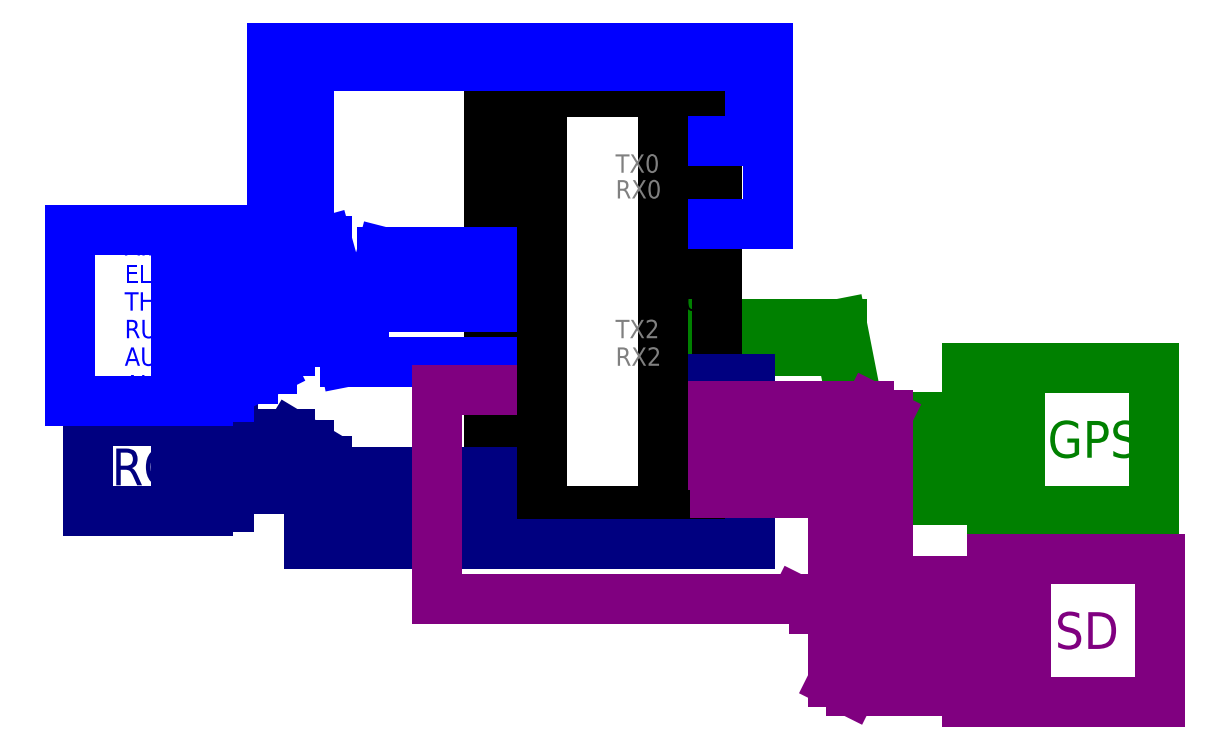
<metadata>
{"format":"dxf","ext":"dxf","renderer":"ezdxf+matplotlib","layout":"modelspace","background":"white","min_lineweight":24,"dpi":150}
</metadata>
<code>
0
SECTION
2
ENTITIES
0
LWPOLYLINE
8
0
90
    4
70
    1
43
0
10
-6
20
0
10
-3.3
20
0
10
-3.3
20
1.4
10
-6
20
1.4
0
MTEXT
8
0
10
-5.8
20
1.2
30
0
40
1
41
2.222
71
    1
72
    1
1
5V0
7

210
0
220
0
230
1
50
0
73
    2
44
1
0
LWPOLYLINE
8
0
90
    4
70
    1
43
0
10
-6
20
1.5
10
-3.3
20
1.5
10
-3.3
20
2.9
10
-6
20
2.9
0
LWPOLYLINE
8
0
90
    4
70
    1
43
0
10
-6
20
3
10
-3.3
20
3
10
-3.3
20
4.4
10
-6
20
4.4
0
LWPOLYLINE
8
0
90
    4
70
    1
43
0
10
-6
20
4.5
10
-3.3
20
4.5
10
-3.3
20
5.9
10
-6
20
5.9
0
LWPOLYLINE
8
0
90
    4
70
    1
43
0
10
-6
20
6
10
-3.3
20
6
10
-3.3
20
7.4
10
-6
20
7.4
0
LWPOLYLINE
8
0
90
    4
70
    1
43
0
10
-6
20
7.5
10
-3.3
20
7.5
10
-3.3
20
8.9
10
-6
20
8.9
0
LWPOLYLINE
8
0
90
    4
70
    1
43
0
10
-6
20
9
10
-3.3
20
9
10
-3.3
20
10.4
10
-6
20
10.4
0
LWPOLYLINE
8
0
90
    4
70
    1
43
0
10
-6
20
10.5
10
-3.3
20
10.5
10
-3.3
20
11.9
10
-6
20
11.9
0
LWPOLYLINE
8
0
90
    4
70
    1
43
0
10
-6
20
12
10
-3.3
20
12
10
-3.3
20
13.4
10
-6
20
13.4
0
LWPOLYLINE
8
0
90
    4
70
    1
43
0
10
-6
20
13.5
10
-3.3
20
13.5
10
-3.3
20
14.9
10
-6
20
14.9
0
LWPOLYLINE
8
0
90
    4
70
    1
43
0
10
-6
20
15
10
-3.3
20
15
10
-3.3
20
16.4
10
-6
20
16.4
0
LWPOLYLINE
8
0
90
    4
70
    1
43
0
10
-6
20
16.5
10
-3.3
20
16.5
10
-3.3
20
17.9
10
-6
20
17.9
0
LWPOLYLINE
8
0
90
    4
70
    1
43
0
10
-6
20
18
10
-3.3
20
18
10
-3.3
20
19.4
10
-6
20
19.4
0
LWPOLYLINE
8
0
90
    4
70
    1
43
0
10
-6
20
19.5
10
-3.3
20
19.5
10
-3.3
20
20.9
10
-6
20
20.9
0
LWPOLYLINE
8
0
90
    4
70
    1
43
0
10
-6
20
21
10
-3.3
20
21
10
-3.3
20
22.4
10
-6
20
22.4
0
MTEXT
8
0
10
-5.8
20
2.7
30
0
40
1
41
2.333
71
    1
72
    1
1
GND
7

210
0
220
0
230
1
50
0
73
    2
44
1
0
LWPOLYLINE
8
0
90
    4
70
    1
43
0
10
3.3
20
0
10
6
20
0
10
6
20
1.4
10
3.3
20
1.4
0
MTEXT
8
0
10
3.5
20
1.2
30
0
40
1
41
2.222
71
    1
72
    1
1
3V3
7

210
0
220
0
230
1
50
0
73
    2
44
1
0
LWPOLYLINE
8
0
90
    4
70
    1
43
0
10
3.3
20
1.5
10
6
20
1.5
10
6
20
2.9
10
3.3
20
2.9
0
LWPOLYLINE
8
0
90
    4
70
    1
43
0
10
3.3
20
3
10
6
20
3
10
6
20
4.4
10
3.3
20
4.4
0
LWPOLYLINE
8
0
90
    4
70
    1
43
0
10
3.3
20
4.5
10
6
20
4.5
10
6
20
5.9
10
3.3
20
5.9
0
LWPOLYLINE
8
0
90
    4
70
    1
43
0
10
3.3
20
6
10
6
20
6
10
6
20
7.4
10
3.3
20
7.4
0
LWPOLYLINE
8
0
90
    4
70
    1
43
0
10
3.3
20
7.5
10
6
20
7.5
10
6
20
8.9
10
3.3
20
8.9
0
LWPOLYLINE
8
0
90
    4
70
    1
43
0
10
3.3
20
9
10
6
20
9
10
6
20
10.4
10
3.3
20
10.4
0
LWPOLYLINE
8
0
90
    4
70
    1
43
0
10
3.3
20
10.5
10
6
20
10.5
10
6
20
11.9
10
3.3
20
11.9
0
LWPOLYLINE
8
0
90
    4
70
    1
43
0
10
3.3
20
12
10
6
20
12
10
6
20
13.4
10
3.3
20
13.4
0
LWPOLYLINE
8
0
90
    4
70
    1
43
0
10
3.3
20
13.5
10
6
20
13.5
10
6
20
14.9
10
3.3
20
14.9
0
LWPOLYLINE
8
0
90
    4
70
    1
43
0
10
3.3
20
15
10
6
20
15
10
6
20
16.4
10
3.3
20
16.4
0
LWPOLYLINE
8
0
90
    4
70
    1
43
0
10
3.3
20
16.5
10
6
20
16.5
10
6
20
17.9
10
3.3
20
17.9
0
LWPOLYLINE
8
0
90
    4
70
    1
43
0
10
3.3
20
18
10
6
20
18
10
6
20
19.4
10
3.3
20
19.4
0
LWPOLYLINE
8
0
90
    4
70
    1
43
0
10
3.3
20
19.5
10
6
20
19.5
10
6
20
20.9
10
3.3
20
20.9
0
LWPOLYLINE
8
0
90
    4
70
    1
43
0
10
3.3
20
21
10
6
20
21
10
6
20
22.4
10
3.3
20
22.4
0
MTEXT
8
0
10
3.5
20
2.7
30
0
40
1
41
2.333
71
    1
72
    1
1
GND
7

210
0
220
0
230
1
50
0
73
    2
44
1
0
MTEXT
8
0
10
3.5
20
4.2
30
0
40
1
41
1.889
71
    1
72
    1
1
G15
7

210
0
220
0
230
1
50
0
73
    2
44
1
0
MTEXT
8
0
10
3.5
20
5.7
30
0
40
1
41
2.111
71
    1
72
    1
1
G02
7

210
0
220
0
230
1
50
0
73
    2
44
1
0
MTEXT
8
0
10
3.5
20
7.2
30
0
40
1
41
2.222
71
    1
72
    1
1
G04
7

210
0
220
0
230
1
50
0
73
    2
44
1
0
MTEXT
8
0
10
3.5
20
8.7
30
0
40
1
41
1.889
71
    1
72
    1
1
G16
7

210
0
220
0
230
1
50
0
73
    2
44
1
0
MTEXT
8
0
10
3.5
20
10.2
30
0
40
1
41
1.889
71
    1
72
    1
1
G17
7

210
0
220
0
230
1
50
0
73
    2
44
1
0
LWPOLYLINE
8
GPS
90
    4
70
    1
43
0
10
20
20
-1.388e-16
10
22.7
20
-1.388e-16
10
22.7
20
1.4
10
20
20
1.4
0
LWPOLYLINE
8
GPS
90
    4
70
    1
43
0
10
20
20
1.5
10
22.7
20
1.5
10
22.7
20
2.9
10
20
20
2.9
0
LWPOLYLINE
8
GPS
90
    4
70
    1
43
0
10
20
20
3
10
22.7
20
3
10
22.7
20
4.4
10
20
20
4.4
0
LWPOLYLINE
8
GPS
90
    4
70
    1
43
0
10
20
20
4.5
10
22.7
20
4.5
10
22.7
20
5.9
10
20
20
5.9
0
LWPOLYLINE
8
GPS
90
    4
70
    1
43
0
10
20
20
6
10
22.7
20
6
10
22.7
20
7.4
10
20
20
7.4
0
MTEXT
8
GPS
10
20.2
20
1.2
30
0
40
1
41
2.222
71
    1
72
    1
1
VCC
7

210
0
220
0
230
1
50
0
73
    2
44
1
0
MTEXT
8
GPS
10
20.2
20
2.7
30
0
40
1
41
2.333
71
    1
72
    1
1
GND
7

210
0
220
0
230
1
50
0
73
    2
44
1
0
MTEXT
8
GPS
10
20.2
20
4.2
30
0
40
1
41
1.556
71
    1
72
    1
1
TX
7

210
0
220
0
230
1
50
0
73
    2
44
1
0
MTEXT
8
GPS
10
20.2
20
5.7
30
0
40
1
41
1.556
71
    1
72
    1
1
RX
7

210
0
220
0
230
1
50
0
73
    2
44
1
0
MTEXT
8
GPS
10
20.2
20
7.2
30
0
40
1
41
2.333
71
    1
72
    1
1
PPS
7

210
0
220
0
230
1
50
0
73
    2
44
1
0
LINE
8
GPS
10
6
20
1
11
13
21
1
0
LINE
8
GPS
10
13
20
1
11
14
21
0.4
0
LINE
8
GPS
10
14
20
0.4
11
20
21
0.4
0
LINE
8
GPS
10
6
20
2.5
11
13
21
2.5
0
LINE
8
GPS
10
13
20
2.5
11
14
21
1.9
0
LINE
8
GPS
10
14
20
1.9
11
20
21
1.9
0
LINE
8
GPS
10
6
20
8.5
11
13
21
8.5
0
LINE
8
GPS
10
13
20
8.5
11
14
21
3.4
0
LINE
8
GPS
10
14
20
3.4
11
20
21
3.4
0
LINE
8
GPS
10
6
20
10
11
13
21
10
0
LINE
8
GPS
10
13
20
10
11
14
21
4.9
0
LINE
8
GPS
10
14
20
4.9
11
20
21
4.9
0
LWPOLYLINE
8
GPS
90
    4
70
    1
43
0
10
19.8
20
-0.2
10
30
20
-0.2
10
30
20
7.6
10
19.8
20
7.6
0
MTEXT
8
GPS
10
24.2
20
4.7
30
0
40
2
41
4.667
71
    1
72
    1
1
GPS
7

210
0
220
0
230
1
50
0
73
    2
44
1
0
MTEXT
8
0
10
3.5
20
11.7
30
0
40
1
41
2.111
71
    1
72
    1
1
G05
7

210
0
220
0
230
1
50
0
73
    2
44
1
0
MTEXT
8
0
10
3.5
20
13.2
30
0
40
1
41
1.889
71
    1
72
    1
1
G18
7

210
0
220
0
230
1
50
0
73
    2
44
1
0
MTEXT
8
0
10
3.5
20
14.7
30
0
40
1
41
1.889
71
    1
72
    1
1
G19
7

210
0
220
0
230
1
50
0
73
    2
44
1
0
MTEXT
8
0
10
3.5
20
16.2
30
0
40
1
41
1.889
71
    1
72
    1
1
G21
7

210
0
220
0
230
1
50
0
73
    2
44
1
0
MTEXT
8
0
10
3.5
20
17.7
30
0
40
1
41
2.111
71
    1
72
    1
1
G03
7

210
0
220
0
230
1
50
0
73
    2
44
1
0
MTEXT
8
0
10
3.5
20
19.2
30
0
40
1
41
1.889
71
    1
72
    1
1
G01
7

210
0
220
0
230
1
50
0
73
    2
44
1
0
MTEXT
8
0
10
3.5
20
20.7
30
0
40
1
41
2.111
71
    1
72
    1
1
G22
7

210
0
220
0
230
1
50
0
73
    2
44
1
0
MTEXT
8
0
10
3.5
20
22.2
30
0
40
1
41
2.111
71
    1
72
    1
1
G23
7

210
0
220
0
230
1
50
0
73
    2
44
1
0
MTEXT
8
0
10
-5.8
20
4.2
30
0
40
1
41
1.889
71
    1
72
    1
1
G13
7

210
0
220
0
230
1
50
0
73
    2
44
1
0
MTEXT
8
0
10
-5.8
20
5.7
30
0
40
1
41
1.889
71
    1
72
    1
1
G12
7

210
0
220
0
230
1
50
0
73
    2
44
1
0
MTEXT
8
0
10
-5.8
20
7.2
30
0
40
1
41
2
71
    1
72
    1
1
G14
7

210
0
220
0
230
1
50
0
73
    2
44
1
0
MTEXT
8
0
10
-5.8
20
8.7
30
0
40
1
41
2.111
71
    1
72
    1
1
G27\P
7

210
0
220
0
230
1
50
0
73
    2
44
1
0
MTEXT
8
0
10
-5.8
20
10.2
30
0
40
1
41
2.111
71
    1
72
    1
1
G26\P
7

210
0
220
0
230
1
50
0
73
    2
44
1
0
MTEXT
8
0
10
-5.8
20
11.7
30
0
40
1
41
2.111
71
    1
72
    1
1
G25\P
7

210
0
220
0
230
1
50
0
73
    2
44
1
0
MTEXT
8
0
10
-5.8
20
13.2
30
0
40
1
41
2.111
71
    1
72
    1
1
G33\P
7

210
0
220
0
230
1
50
0
73
    2
44
1
0
MTEXT
8
0
10
-5.8
20
14.7
30
0
40
1
41
2.111
71
    1
72
    1
1
G32\P
7

210
0
220
0
230
1
50
0
73
    2
44
1
0
MTEXT
8
0
10
-5.8
20
16.2
30
0
40
1
41
2.111
71
    1
72
    1
1
G35\P
7

210
0
220
0
230
1
50
0
73
    2
44
1
0
MTEXT
8
0
10
-5.8
20
17.7
30
0
40
1
41
2.222
71
    1
72
    1
1
G34\P
7

210
0
220
0
230
1
50
0
73
    2
44
1
0
MTEXT
8
0
10
-5.8
20
19.2
30
0
40
1
41
2.111
71
    1
72
    1
1
G39\P
7

210
0
220
0
230
1
50
0
73
    2
44
1
0
MTEXT
8
0
10
-5.8
20
20.7
30
0
40
1
41
2.111
71
    1
72
    1
1
G36\P
7

210
0
220
0
230
1
50
0
73
    2
44
1
0
MTEXT
8
0
10
-5.8
20
22.2
30
0
40
1
41
1.333
71
    1
72
    1
1
EN\P
7

210
0
220
0
230
1
50
0
73
    2
44
1
0
MTEXT
8
esp32_alt_names
10
0.7
20
10.2
30
0
40
1
41
2.333
71
    1
72
    1
1
TX2
7

210
0
220
0
230
1
50
0
73
    2
44
1
0
MTEXT
8
esp32_alt_names
10
0.7
20
8.7
30
0
40
1
41
2.333
71
    1
72
    1
1
RX2
7

210
0
220
0
230
1
50
0
73
    2
44
1
0
MTEXT
8
esp32_alt_names
10
0.7
20
17.8
30
0
40
1
41
2.333
71
    1
72
    1
1
RX0\P
7

210
0
220
0
230
1
50
0
73
    2
44
1
0
MTEXT
8
esp32_alt_names
10
0.7
20
19.2
30
0
40
1
41
2.333
71
    1
72
    1
1
TX0\P
7

210
0
220
0
230
1
50
0
73
    2
44
1
0
LWPOLYLINE
8
0
90
    4
70
    1
43
0
10
-6.2
20
-0.2
10
6.2
20
-0.2
10
6.2
20
22.6
10
-6.2
20
22.6
0
LWPOLYLINE
8
RC_reciever
90
    4
70
    1
43
0
10
-23.2
20
2.776e-17
10
-20.3
20
2.776e-17
10
-20.3
20
1.4
10
-23.2
20
1.4
0
LWPOLYLINE
8
RC_reciever
90
    4
70
    1
43
0
10
-23.2
20
1.5
10
-20.3
20
1.5
10
-20.3
20
2.9
10
-23.2
20
2.9
0
LWPOLYLINE
8
RC_reciever
90
    4
70
    1
43
0
10
-23.2
20
3
10
-20.3
20
3
10
-20.3
20
4.4
10
-23.2
20
4.4
0
MTEXT
8
RC_reciever
10
-23
20
2.7
30
0
40
1
41
2.333
71
    1
72
    1
1
GND
7

210
0
220
0
230
1
50
0
73
    2
44
1
0
MTEXT
8
RC_reciever
10
-23
20
1.2
30
0
40
1
41
2.222
71
    1
72
    1
1
5V0
7

210
0
220
0
230
1
50
0
73
    2
44
1
0
MTEXT
8
RC_reciever
10
-23
20
4.2
30
0
40
1
41
2.444
71
    1
72
    1
1
PPM\P
7

210
0
220
0
230
1
50
0
73
    2
44
1
0
LINE
8
RC_reciever
10
-20.3
20
2.5
11
-15
21
2.5
0
LINE
8
RC_reciever
10
-15
20
2.5
11
-14
21
1.9
0
LINE
8
RC_reciever
10
-14
20
1.9
11
-6
21
1.9
0
LINE
8
RC_reciever
10
-6
20
0.4
11
-14
21
0.4
0
LINE
8
RC_reciever
10
-14
20
0.4
11
-15
21
1
0
LINE
8
RC_reciever
10
-15
20
1
11
-20.3
21
1
0
LINE
8
RC_reciever
10
6
20
7
11
8
21
7
0
LINE
8
RC_reciever
10
8
20
7
11
8
21
-2
0
LINE
8
RC_reciever
10
8
20
-2
11
-16
21
-2
0
LINE
8
RC_reciever
10
-16
20
-2
11
-16
21
3.4
0
LINE
8
RC_reciever
10
-16
20
3.4
11
-17
21
4
0
LINE
8
RC_reciever
10
-17
20
4
11
-20.3
21
4
0
MTEXT
8
RC_reciever
10
-26.7
20
3.2
30
0
40
2
41
2.667
71
    1
72
    1
1
RC
7

210
0
220
0
230
1
50
0
73
    2
44
1
0
LWPOLYLINE
8
RC_reciever
90
    4
70
    1
43
0
10
-20.1
20
-0.2
10
-28
20
-0.2
10
-28
20
4.7
10
-20.1
20
4.7
0
LWPOLYLINE
8
Servo
90
    4
70
    1
43
0
10
-23.2
20
6
10
-20.3
20
6
10
-20.3
20
7.4
10
-23.2
20
7.4
0
LWPOLYLINE
8
Servo
90
    4
70
    1
43
0
10
-23.2
20
7.5
10
-20.3
20
7.5
10
-20.3
20
8.9
10
-23.2
20
8.9
0
LWPOLYLINE
8
Servo
90
    4
70
    1
43
0
10
-23.2
20
9
10
-20.3
20
9
10
-20.3
20
10.4
10
-23.2
20
10.4
0
LWPOLYLINE
8
Servo
90
    4
70
    1
43
0
10
-23.2
20
10.5
10
-20.3
20
10.5
10
-20.3
20
11.9
10
-23.2
20
11.9
0
LWPOLYLINE
8
Servo
90
    4
70
    1
43
0
10
-23.2
20
12
10
-20.3
20
12
10
-20.3
20
13.4
10
-23.2
20
13.4
0
LWPOLYLINE
8
Servo
90
    4
70
    1
43
0
10
-23.2
20
13.5
10
-20.3
20
13.5
10
-20.3
20
14.9
10
-23.2
20
14.9
0
MTEXT
8
Servo
10
-23
20
14.7
30
0
40
1
41
2
71
    1
72
    1
1
SR1
7

210
0
220
0
230
1
50
0
73
    2
44
1
0
MTEXT
8
Servo
10
-23
20
13.2
30
0
40
1
41
2.222
71
    1
72
    1
1
SR2
7

210
0
220
0
230
1
50
0
73
    2
44
1
0
MTEXT
8
Servo
10
-23
20
11.7
30
0
40
1
41
2.222
71
    1
72
    1
1
SR3
7

210
0
220
0
230
1
50
0
73
    2
44
1
0
MTEXT
8
Servo
10
-23
20
10.2
30
0
40
1
41
2.333
71
    1
72
    1
1
SR4
7

210
0
220
0
230
1
50
0
73
    2
44
1
0
MTEXT
8
Servo
10
-23
20
8.7
30
0
40
1
41
2.222
71
    1
72
    1
1
SR5
7

210
0
220
0
230
1
50
0
73
    2
44
1
0
MTEXT
8
Servo
10
-23
20
7.2
30
0
40
1
41
2.222
71
    1
72
    1
1
SR6
7

210
0
220
0
230
1
50
0
73
    2
44
1
0
LINE
8
Servo
10
-20.3
20
14.5
11
-15
21
14.5
0
LINE
8
Servo
10
-15
20
14.5
11
-14
21
10.9
0
LINE
8
Servo
10
-6
20
10.9
11
-14
21
10.9
0
LINE
8
Servo
10
-20.3
20
13
11
-15
21
13
0
LINE
8
Servo
10
-15
20
13
11
-14
21
7.9
0
LINE
8
Servo
10
-14
20
7.9
11
-6
21
7.9
0
LINE
8
Servo
10
-20.3
20
11.5
11
-14
21
11.5
0
LINE
8
Servo
10
-14
20
11.5
11
-13
21
12.4
0
LINE
8
Servo
10
-13
20
12.4
11
-6
21
12.4
0
LINE
8
Servo
10
-20.3
20
10
11
-13
21
10
0
LINE
8
Servo
10
-13
20
10
11
-12
21
13.9
0
LINE
8
Servo
10
-12
20
13.9
11
-6
21
13.9
0
LINE
8
Servo
10
-20.3
20
8.5
11
-17
21
8.5
0
LINE
8
Servo
10
-17
20
8.5
11
-16
21
9
0
LINE
8
Servo
10
-16
20
9
11
-16
21
24
0
LINE
8
Servo
10
-16
20
24
11
8
21
24
0
LINE
8
Servo
10
8
20
24
11
8
21
19.9
0
LINE
8
Servo
10
8
20
19.9
11
6
21
19.9
0
LINE
8
Servo
10
6
20
15.4
11
9
21
15.4
0
LINE
8
Servo
10
9
20
15.4
11
9
21
25
0
LINE
8
Servo
10
-19
20
7
11
-20.3
21
7
0
LINE
8
Servo
10
-19
20
7
11
-18
21
7.5
0
LINE
8
Servo
10
-18
20
7.5
11
-18
21
25
0
LINE
8
Servo
10
-18
20
25
11
9
21
25
0
MTEXT
8
Servo
10
-26
20
13.2
30
0
40
1
41
2
71
    1
72
    1
1
ELE
7

210
0
220
0
230
1
50
0
73
    2
44
1
0
MTEXT
8
Servo
10
-26
20
11.7
30
0
40
1
41
2.333
71
    1
72
    1
1
THR
7

210
0
220
0
230
1
50
0
73
    2
44
1
0
MTEXT
8
Servo
10
-26
20
10.2
30
0
40
1
41
2.333
71
    1
72
    1
1
RUD
7

210
0
220
0
230
1
50
0
73
    2
44
1
0
MTEXT
8
Servo
10
-26
20
8.7
30
0
40
1
41
2.333
71
    1
72
    1
1
AU0
7

210
0
220
0
230
1
50
0
73
    2
44
1
0
MTEXT
8
Servo
10
-26
20
7.2
30
0
40
1
41
2.111
71
    1
72
    1
1
AU1
7

210
0
220
0
230
1
50
0
73
    2
44
1
0
MTEXT
8
Servo
10
-28.7
20
14.7
30
0
40
1
41
0.6667
71
    1
72
    1
1
S\PE\PR\PV\PO
7

210
0
220
0
230
1
50
0
73
    2
44
1
0
MTEXT
8
Servo
10
-26
20
14.7
30
0
40
1
41
1.778
71
    1
72
    1
1
AIL
7

210
0
220
0
230
1
50
0
73
    2
44
1
0
LWPOLYLINE
8
Servo
90
    4
70
    1
43
0
10
-20.1
20
5.8
10
-29
20
5.8
10
-29
20
15.1
10
-20.1
20
15.1
0
MTEXT
8
SD_card
10
20.2
20
-3.2
30
0
40
1
41
1.333
71
    1
72
    1
1
D0
7

210
0
220
0
230
1
50
0
73
    2
44
1
0
MTEXT
8
SD_card
10
20.2
20
-4.7
30
0
40
1
41
2.111
71
    1
72
    1
1
CLK
7

210
0
220
0
230
1
50
0
73
    2
44
1
0
MTEXT
8
SD_card
10
20.2
20
-6.2
30
0
40
1
41
2.333
71
    1
72
    1
1
CMD
7

210
0
220
0
230
1
50
0
73
    2
44
1
0
MTEXT
8
SD_card
10
20.2
20
-7.7
30
0
40
1
41
2.444
71
    1
72
    1
1
VSS
7

210
0
220
0
230
1
50
0
73
    2
44
1
0
MTEXT
8
SD_card
10
20.2
20
-9.2
30
0
40
1
41
2.222
71
    1
72
    1
1
VCC
7

210
0
220
0
230
1
50
0
73
    2
44
1
0
LWPOLYLINE
8
SD_card
90
    4
70
    1
43
0
10
20
20
-9
10
23
20
-9
10
23
20
-10.4
10
20
20
-10.4
0
LWPOLYLINE
8
SD_card
90
    4
70
    1
43
0
10
20
20
-7.5
10
23
20
-7.5
10
23
20
-8.9
10
20
20
-8.9
0
LWPOLYLINE
8
SD_card
90
    4
70
    1
43
0
10
20
20
-6
10
23
20
-6
10
23
20
-7.4
10
20
20
-7.4
0
LWPOLYLINE
8
SD_card
90
    4
70
    1
43
0
10
20
20
-4.5
10
23
20
-4.5
10
23
20
-5.9
10
20
20
-5.9
0
LWPOLYLINE
8
SD_card
90
    4
70
    1
43
0
10
20
20
-3
10
23
20
-3
10
23
20
-4.4
10
20
20
-4.4
0
MTEXT
8
SD_card
10
24.6
20
-5.7
30
0
40
2
41
2.889
71
    1
72
    1
1
SD
7

210
0
220
0
230
1
50
0
73
    2
44
1
0
LWPOLYLINE
8
SD_card
90
    4
70
    1
43
0
10
19.8
20
-2.8
10
30.3
20
-2.8
10
30.3
20
-10.6
10
19.8
20
-10.6
0
LINE
8
SD_card
10
20
20
-8.5
11
14.5
21
-8.5
0
LINE
8
SD_card
10
14.5
20
-8.5
11
13.5
21
-8
0
LINE
8
SD_card
10
13.5
20
1.7
11
12.5
21
2.3
0
LINE
8
SD_card
10
12.5
20
2.3
11
6
21
2.3
0
LINE
8
SD_card
10
6.1
20
0.8
11
11.5
21
0.8
0
LINE
8
SD_card
10
11.5
20
0.8
11
12.5
21
0.2
0
LINE
8
SD_card
10
12.5
20
0.2
11
12.5
21
-9.5
0
LINE
8
SD_card
10
12.5
20
-9.5
11
13.5
21
-10
0
LINE
8
SD_card
10
13.5
20
1.7
11
13.5
21
-8
0
LINE
8
SD_card
10
13.5
20
-10
11
20
21
-10
0
LINE
8
SD_card
10
20
20
-7
11
15.5
21
-7
0
LINE
8
SD_card
10
15.5
20
-7
11
14.5
21
-6.5
0
LINE
8
SD_card
10
6
20
4
11
13.5
21
4
0
LINE
8
SD_card
10
13.5
20
4
11
14.5
21
3.5
0
LINE
8
SD_card
10
14.5
20
3.5
11
14.5
21
-6.5
0
LINE
8
SD_card
10
-6
20
6.4
11
-9
21
6.4
0
LINE
8
SD_card
10
-9
20
6.4
11
-9
21
-5
0
LINE
8
SD_card
10
-9
20
-5
11
10.5
21
-5
0
LINE
8
SD_card
10
10.5
20
-5
11
11.5
21
-5.5
0
LINE
8
SD_card
10
11.5
20
-5.5
11
20
21
-5.5
0
LINE
8
SD_card
10
20
20
-4
11
16.5
21
-4
0
LINE
8
SD_card
10
16.5
20
-4
11
15.5
21
-3.5
0
LINE
8
SD_card
10
6
20
5.5
11
14.5
21
5.5
0
LINE
8
SD_card
10
14.5
20
5.5
11
15.5
21
5
0
LINE
8
SD_card
10
15.5
20
5
11
15.5
21
-3.5
0
ENDSEC
0
EOF

</code>
